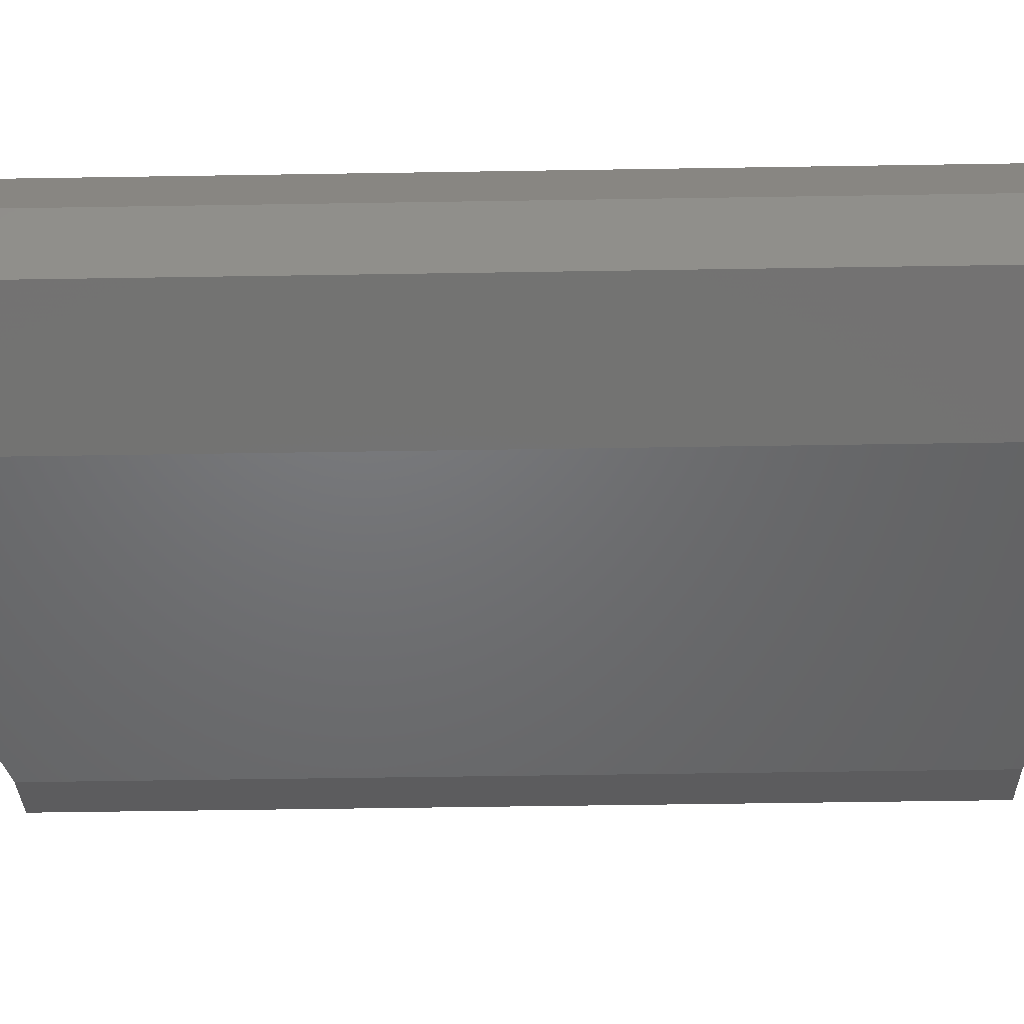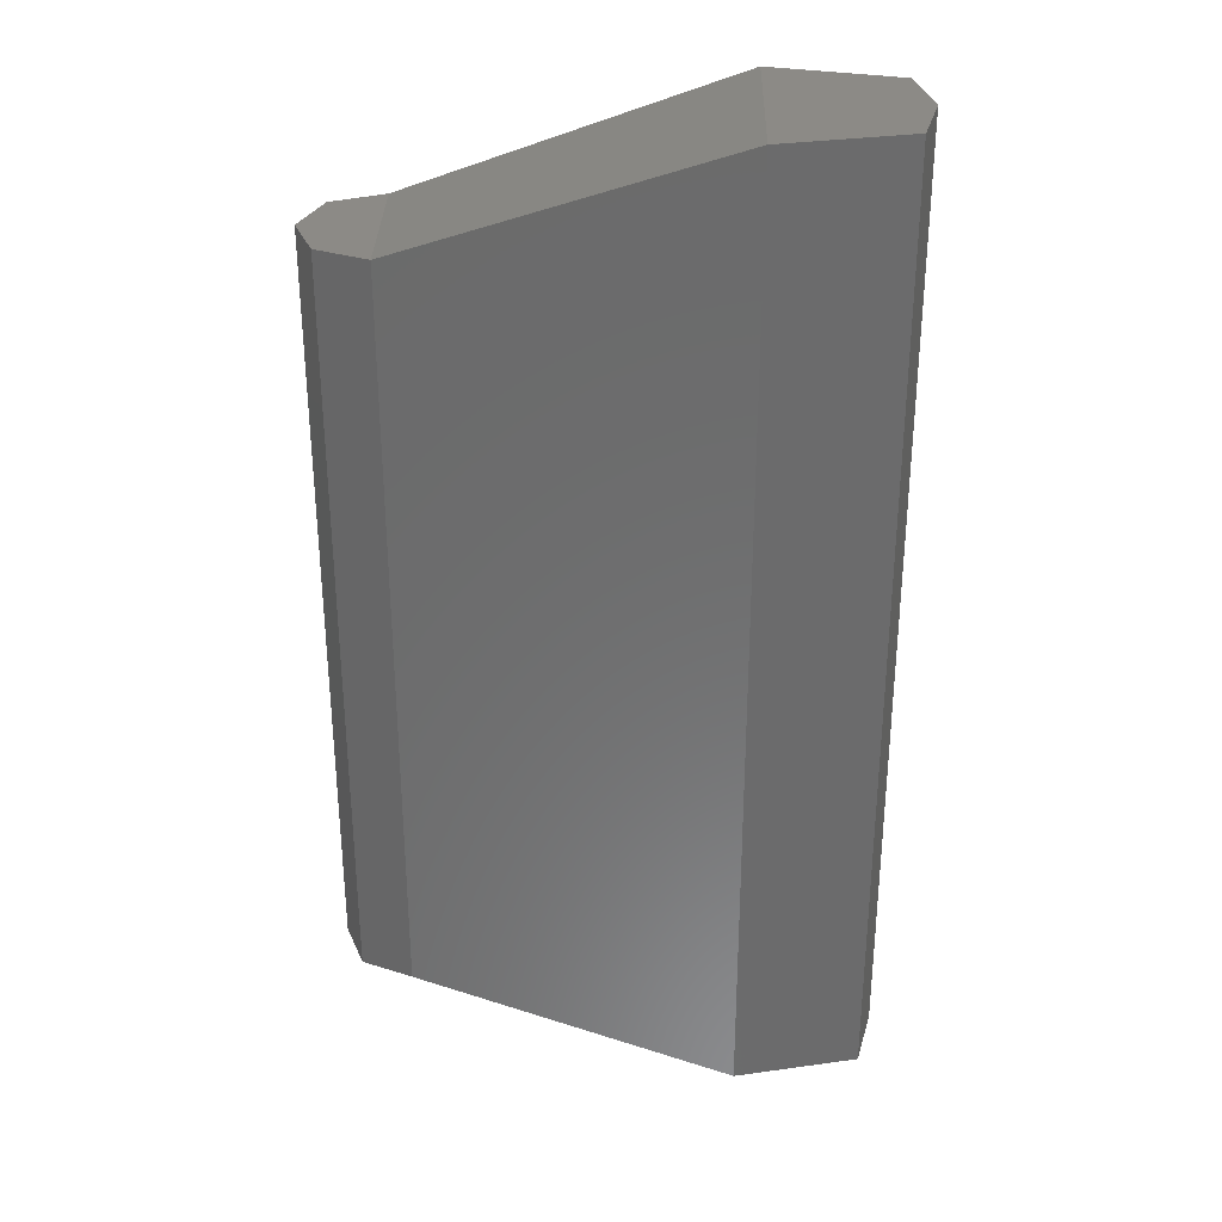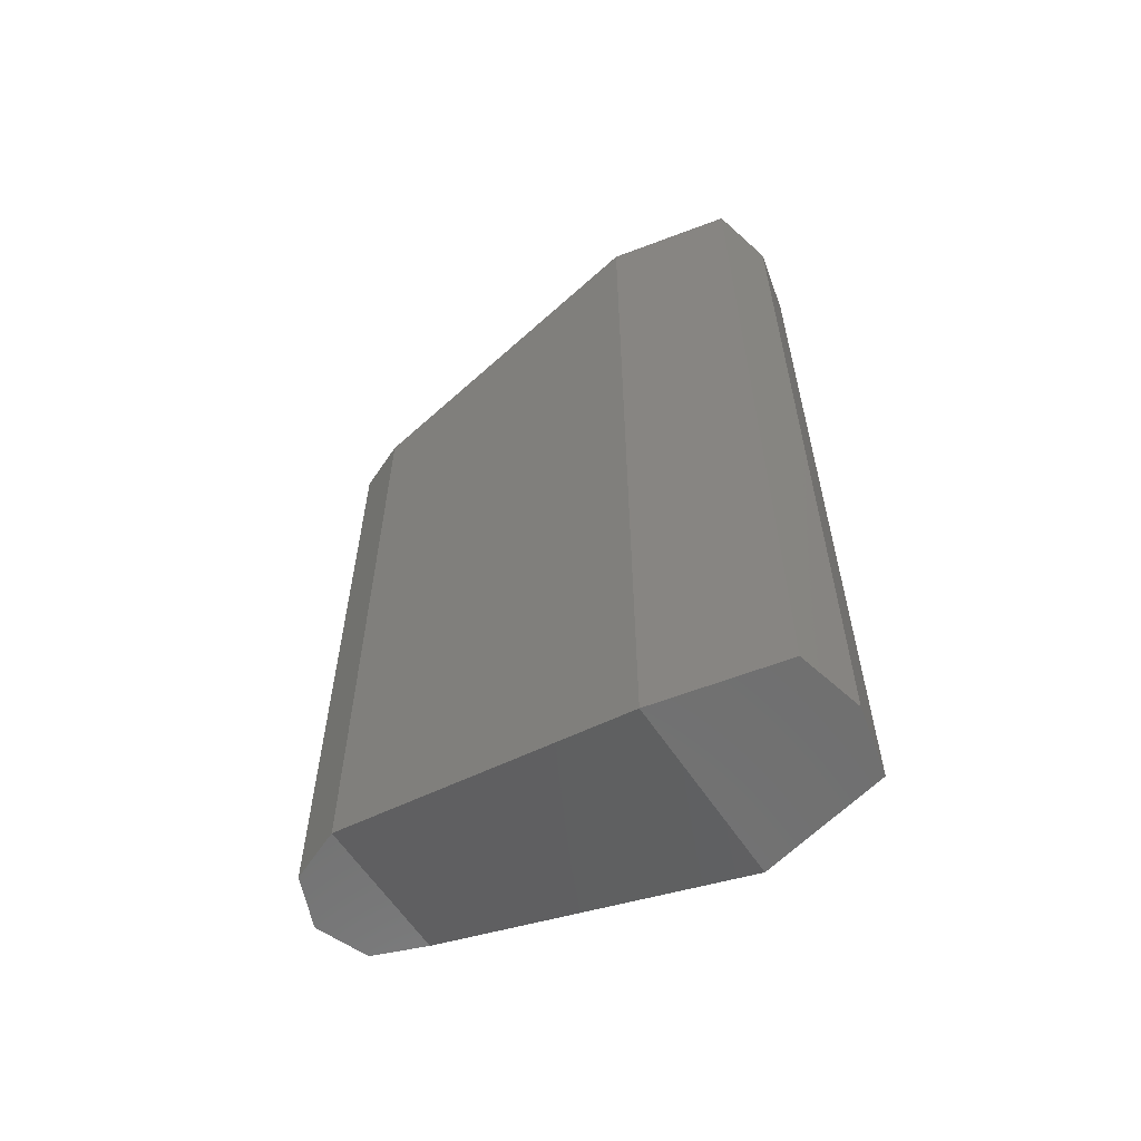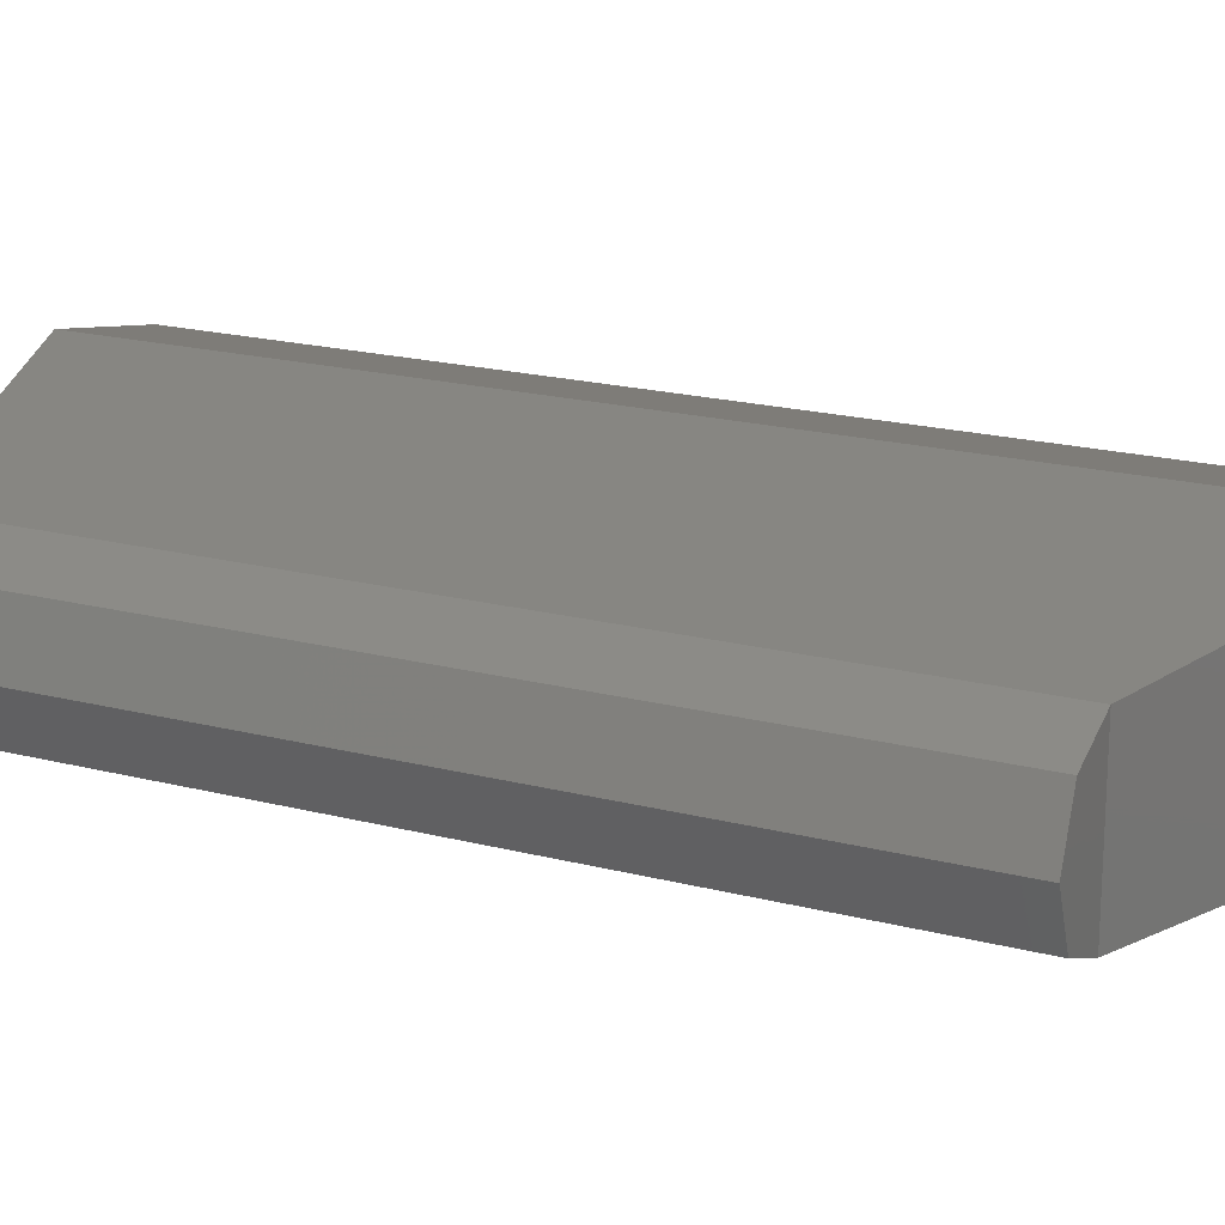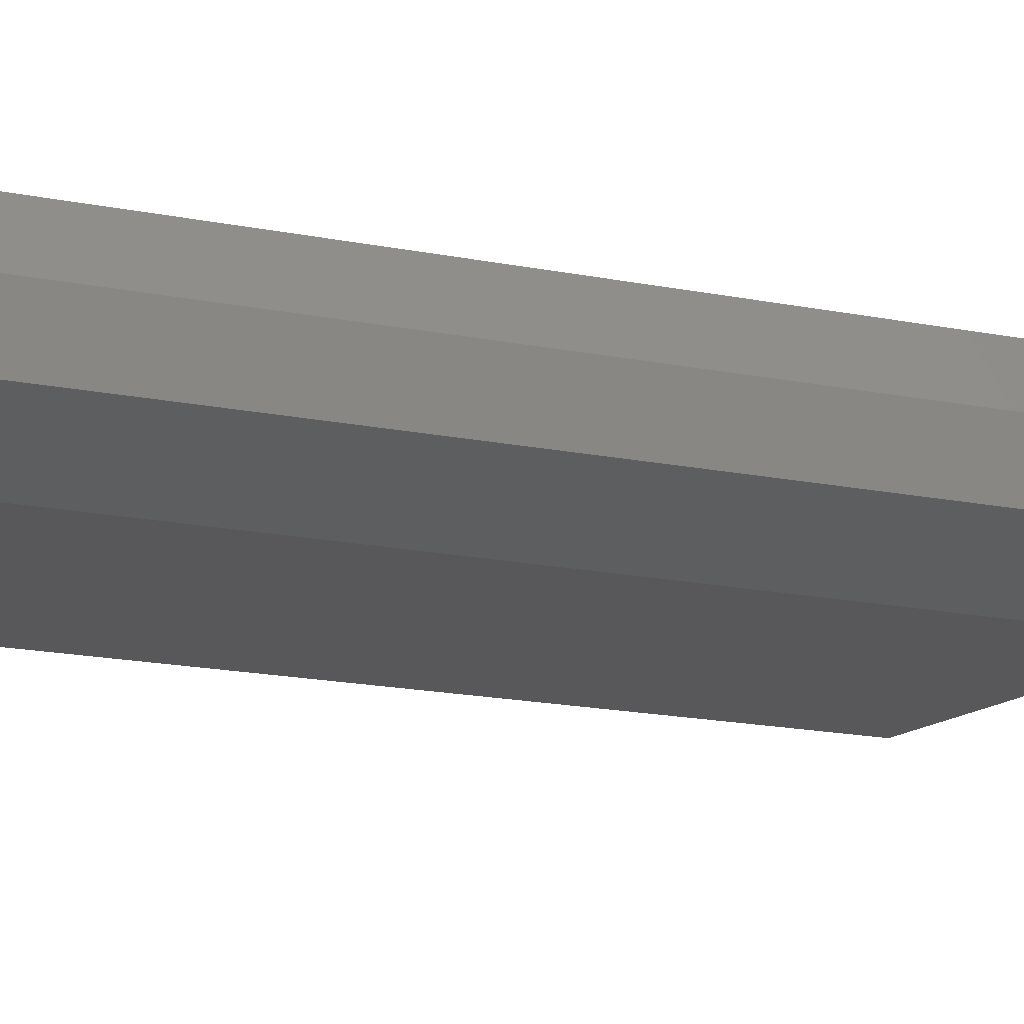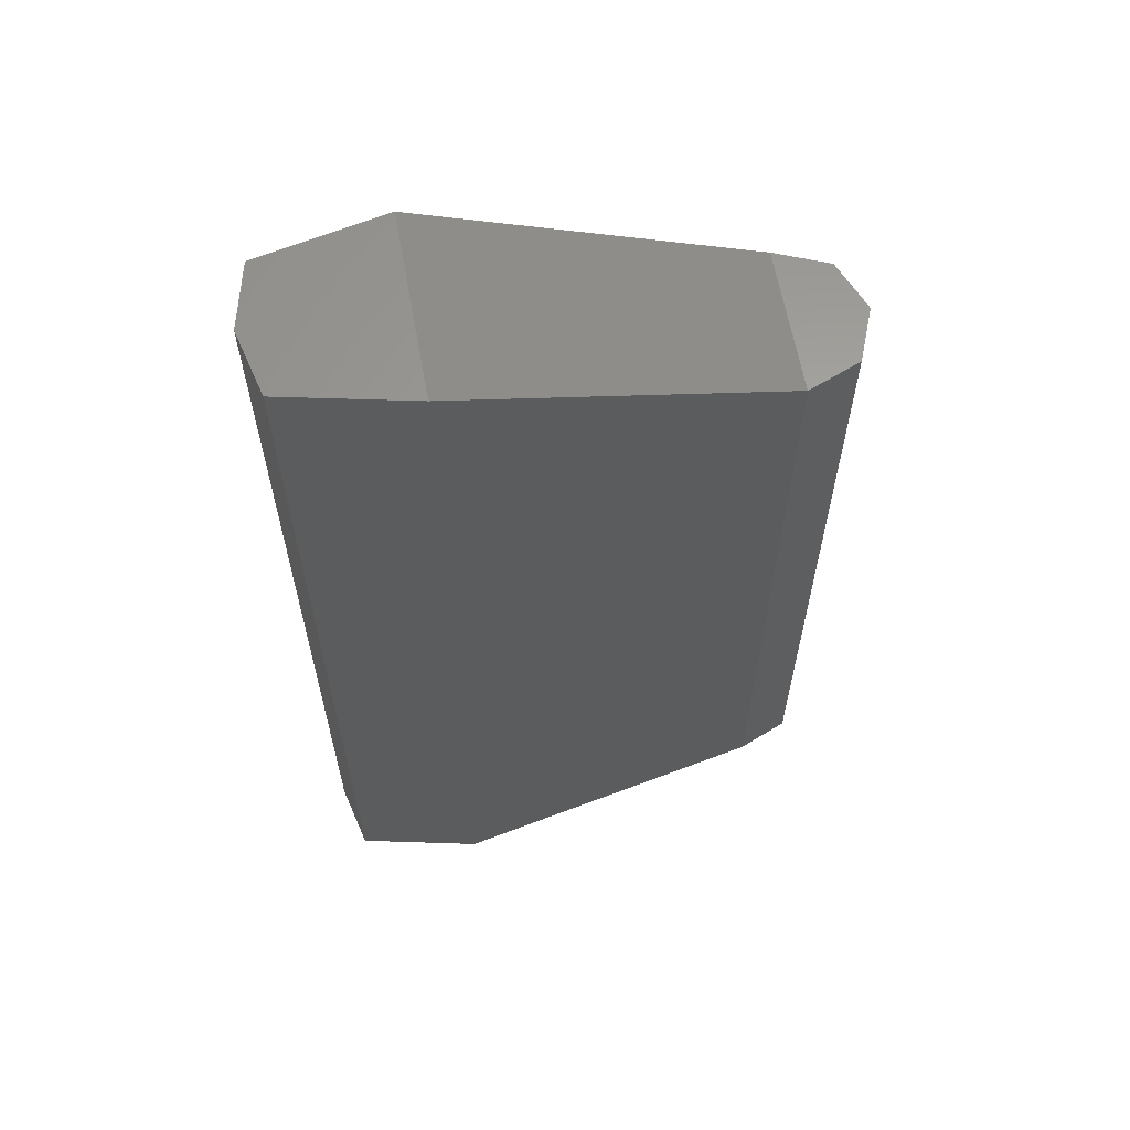
<metadata>
{"format":"stl","ext":"stl","renderer":"f3d","projection":"perspective","resolution":1024,"background":"white","views":[{"elev":-52.6,"azim":-89.0,"up":"+Z"},{"elev":31.8,"azim":-178.7,"up":"+Y"},{"elev":-61.4,"azim":-146.4,"up":"+Y"},{"elev":19.6,"azim":115.7,"up":"+Z"},{"elev":-23.2,"azim":-107.0,"up":"+Z"},{"elev":62.2,"azim":-10.2,"up":"+Y"}]}
</metadata>
<code>
# stl→obj: 20 verts, 36 faces
v 380.4 -82.25 23.34
v 380.4 30.42 23.34
v 395 -82.25 20.14
v 395 30.42 20.14
v 431.8 -69.91 22.33
v 431.8 17.91 22.33
v 437.7 -69.91 24.8
v 437.7 17.91 24.8
v 440.1 -69.91 30.65
v 440.1 17.91 30.65
v 437.7 -69.91 36.59
v 437.7 17.91 36.59
v 431.8 -69.91 38.97
v 431.8 17.91 38.97
v 395 -82.25 41.52
v 395 30.42 41.52
v 380.4 -82.25 38.42
v 380.4 30.42 38.42
v 378.6 30.42 30.83
v 378.6 -82.25 30.83
f 1 2 3
f 2 3 4
f 3 4 5
f 4 5 6
f 5 6 7
f 6 7 8
f 7 8 9
f 8 9 10
f 9 10 11
f 10 11 12
f 11 12 13
f 12 13 14
f 13 14 15
f 14 15 16
f 15 16 17
f 16 17 18
f 19 18 2
f 18 2 16
f 2 16 4
f 16 4 14
f 4 14 6
f 14 6 12
f 6 12 8
f 12 8 10
f 20 1 17
f 1 17 3
f 17 3 15
f 3 15 13
f 3 5 13
f 5 13 7
f 13 7 11
f 7 11 9
f 1 2 20
f 2 20 19
f 20 19 18
f 18 20 17

</code>
